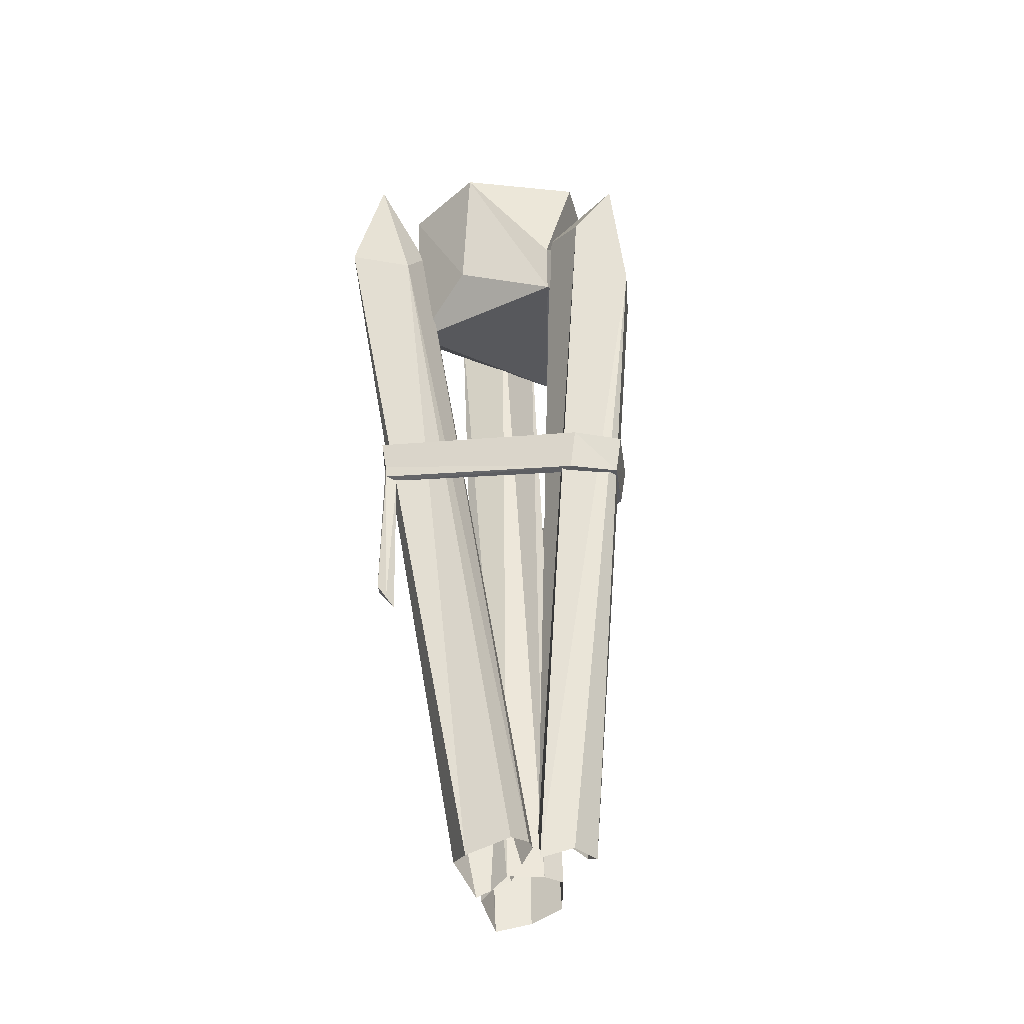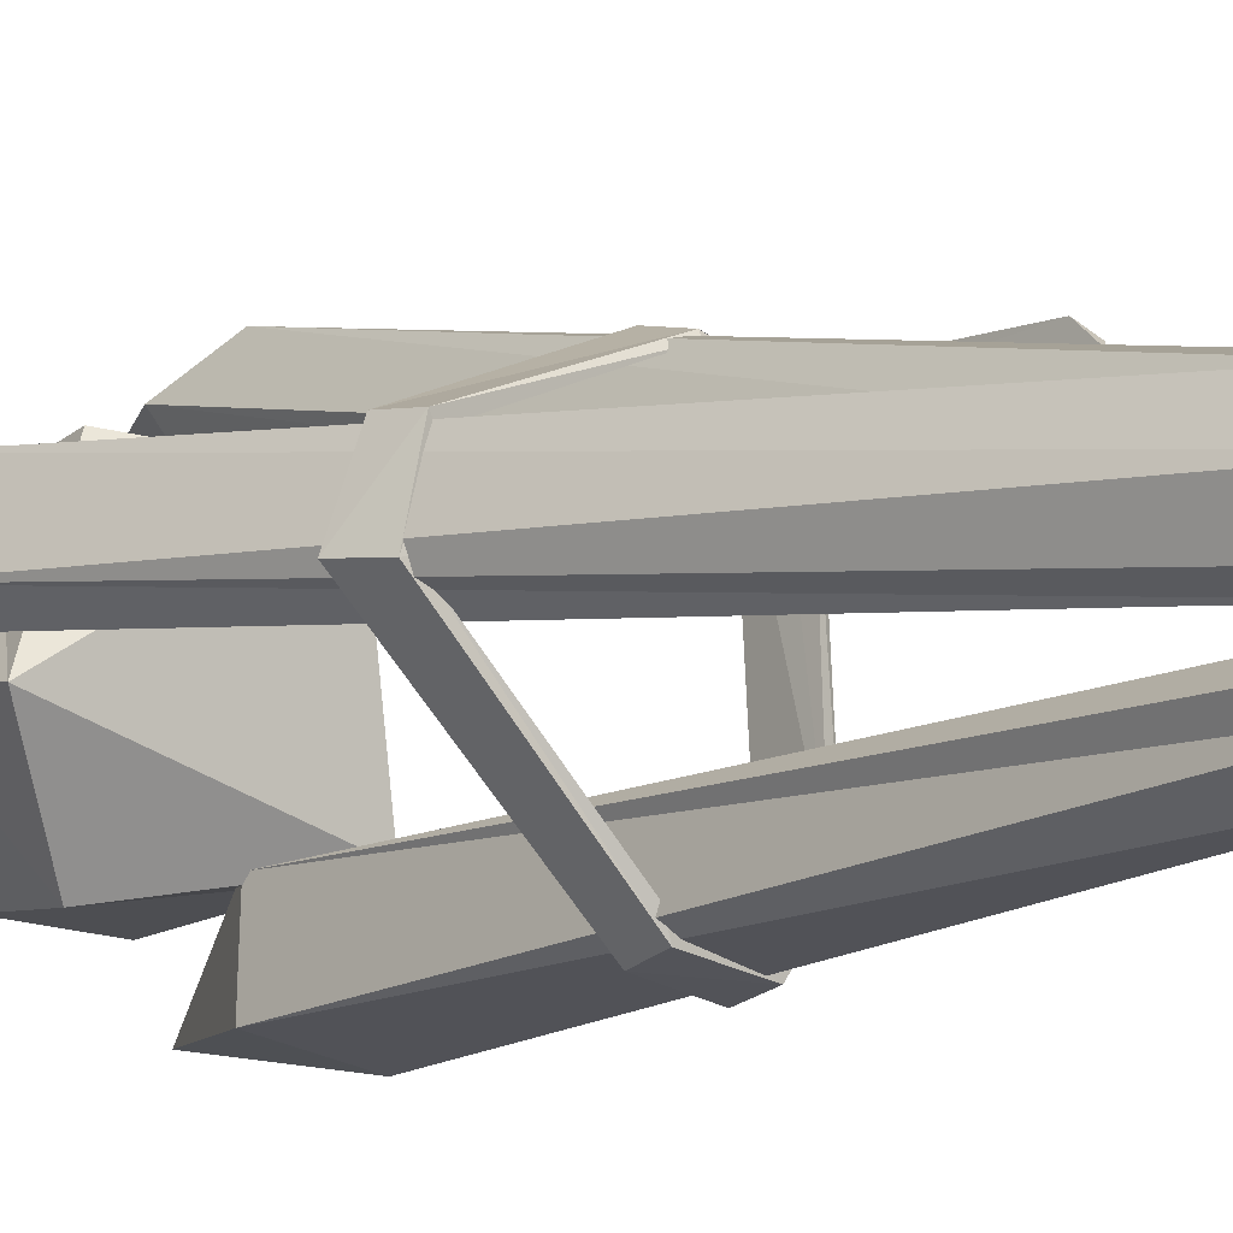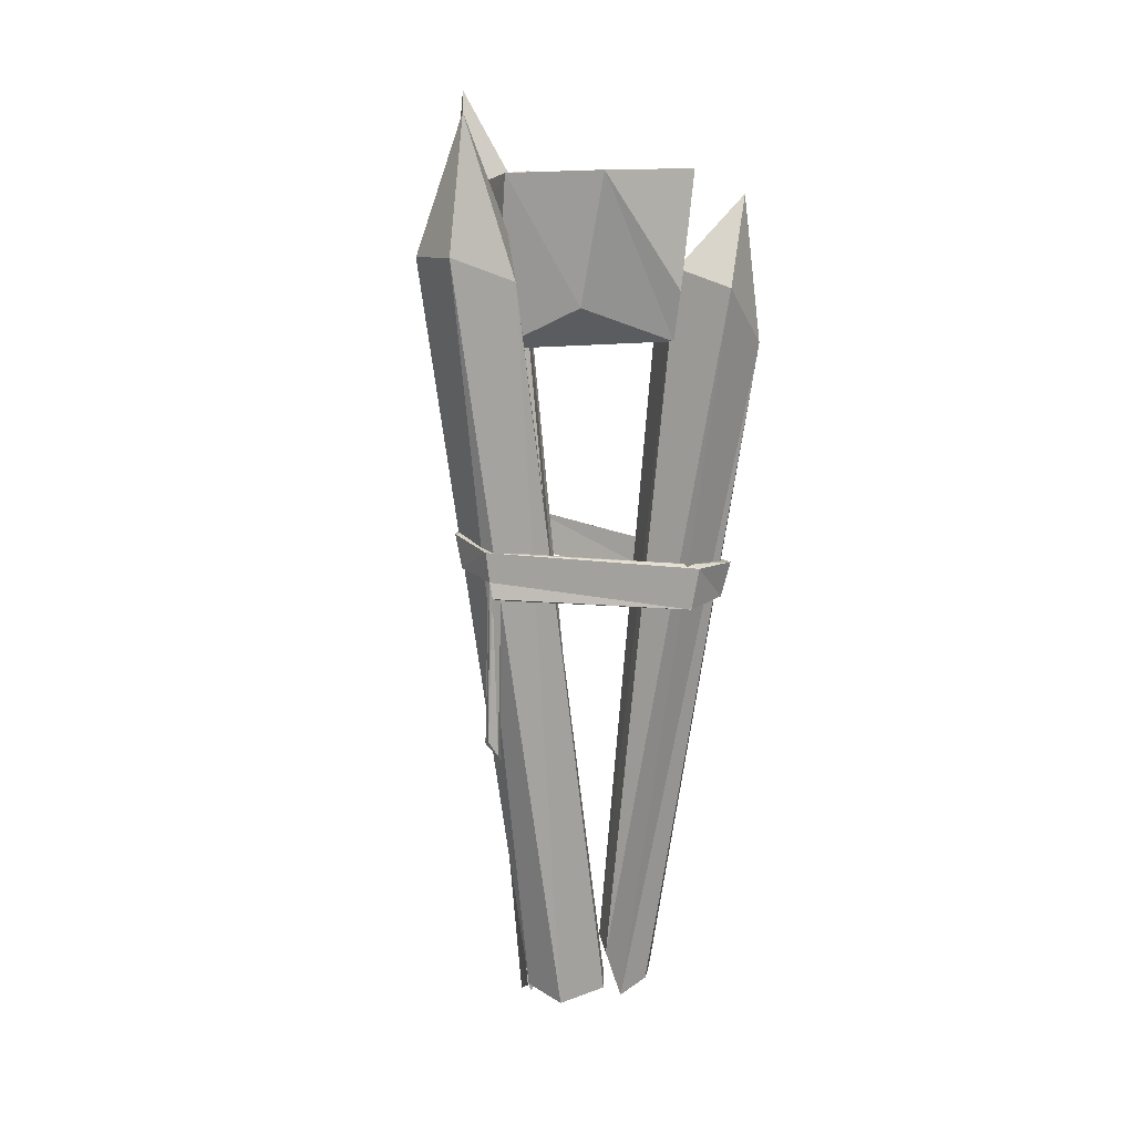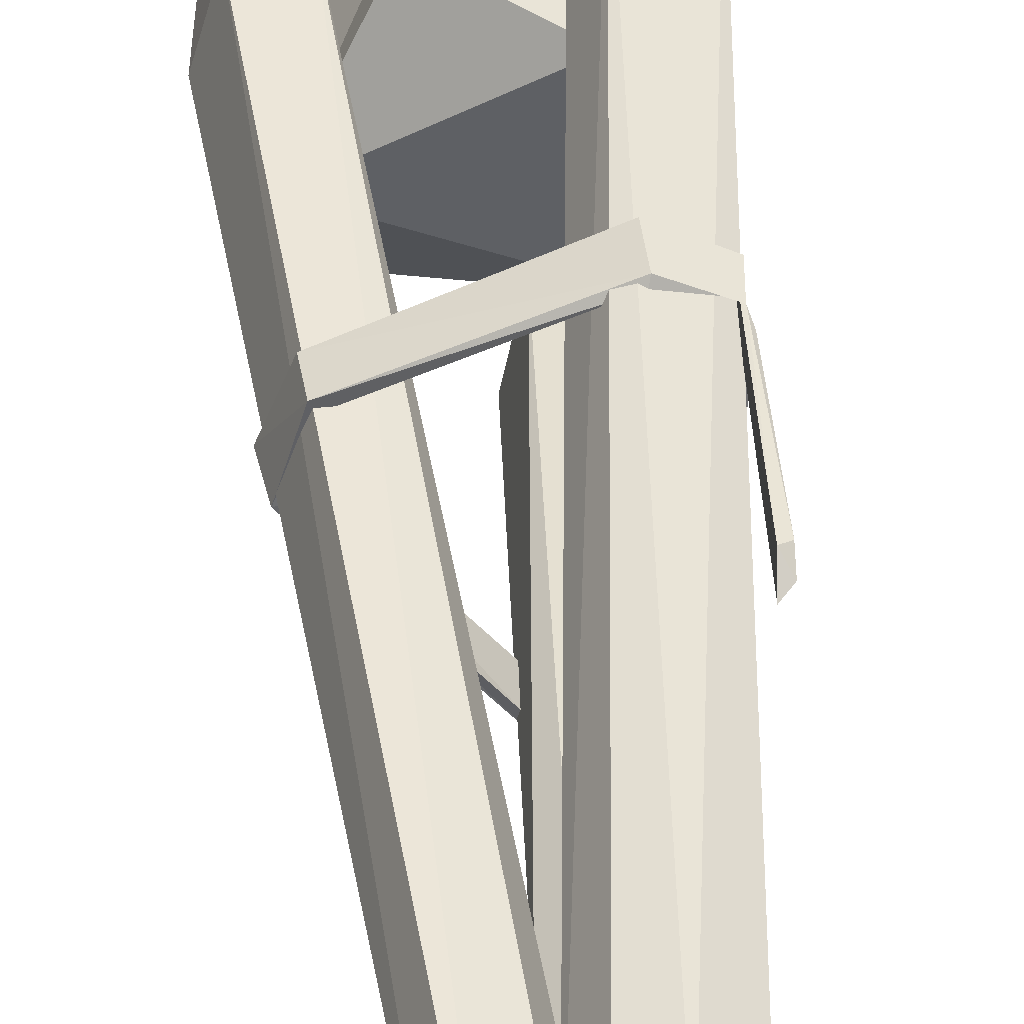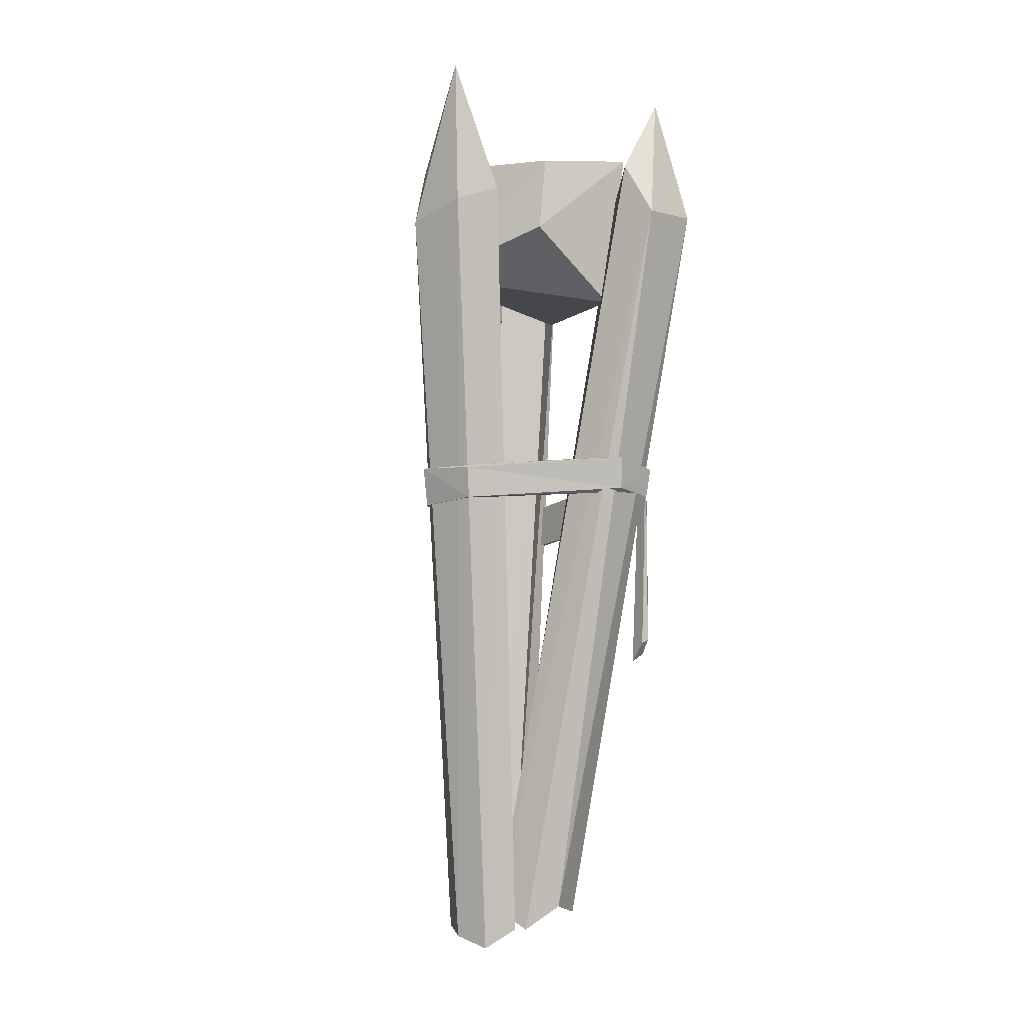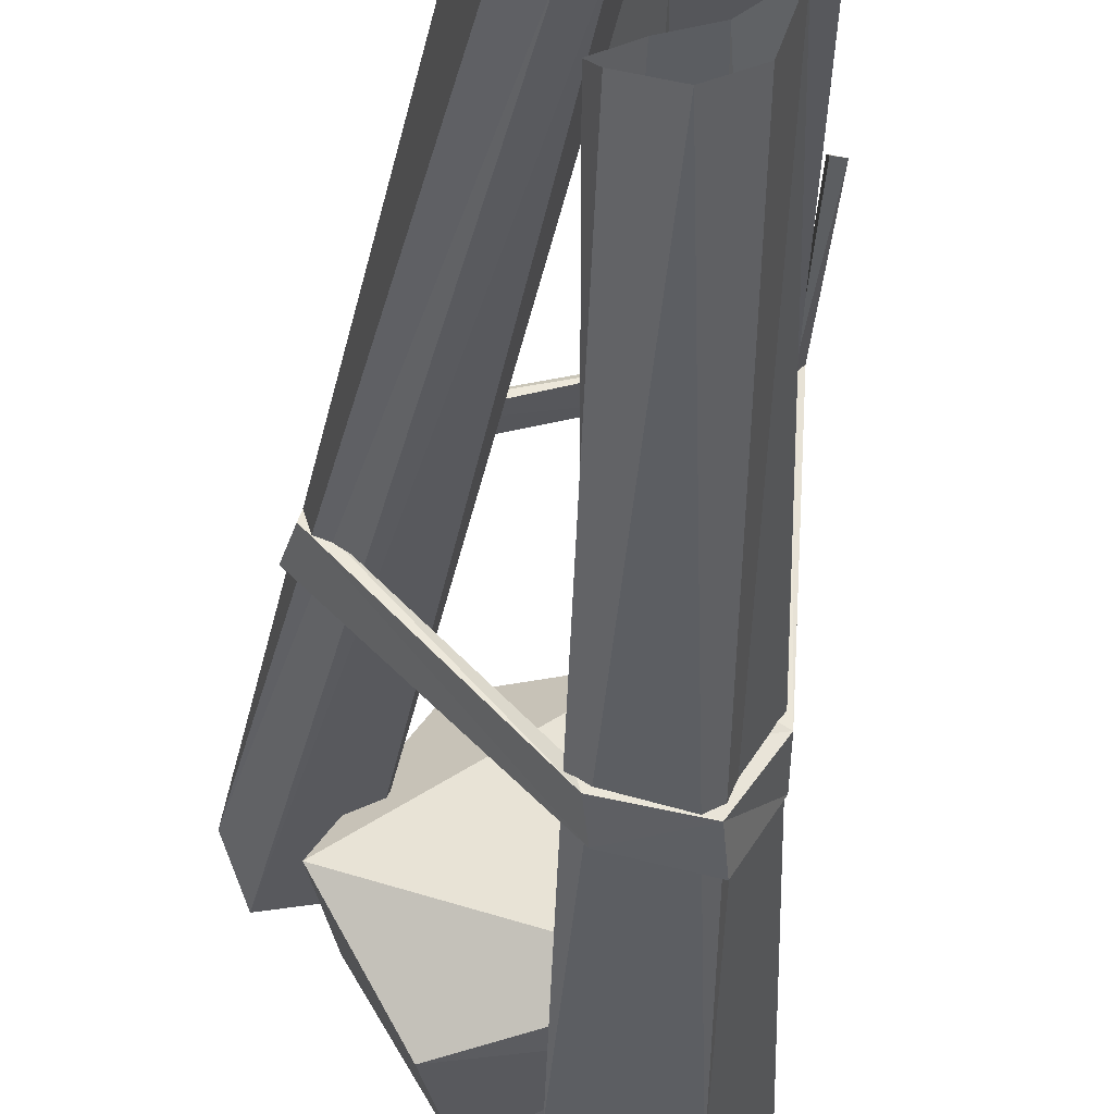
<metadata>
{"format":"obj","ext":"obj","renderer":"f3d","projection":"perspective","resolution":1024,"background":"white","views":[{"elev":-36.3,"azim":109.3,"up":"+Y"},{"elev":-7.6,"azim":-44.3,"up":"+Z"},{"elev":11.7,"azim":73.3,"up":"+Y"},{"elev":43.8,"azim":-5.5,"up":"+Z"},{"elev":-5.0,"azim":-29.3,"up":"+Y"},{"elev":-32.7,"azim":-5.3,"up":"+Z"}]}
</metadata>
<code>
o ORC_STANDING_LAMP_LARGE
v -0.5944 2.224 -0.05043
v 0.2256 2.854 -0.4651
v 0.1676 2.089 0.4171
v -0.6645 3.204 0.3496
v -0.3318 -0.96 -0.1807
v -0.7776 2.444 0.1398
v 0.2425 2.745 -0.6939
v 0.06221 -1.019 -0.2009
v -0.07397 2.169 -0.6837
v 0.3493 3.084 0.5996
v -0.2546 -0.9546 0.0436
v 0.2076 2.488 0.774
v -0.4457 2.78 0.1646
v 0.1348 -0.9365 -0.09171
v -0.2827 -0.825 -0.2446
v -0.2292 -1.044 0.1772
v 0.1834 1.088 -0.6795
v 0.3458 1.098 0.5007
v 0.2503 0.8996 -0.4294
v -0.5779 1.227 0.3189
v 0.1381 1.284 0.5744
v -0.6249 1.232 0.03343
v -0.07862 1.092 -0.581
v 0.2939 2.113 -0.3512
v 0.2831 2.837 0.4043
v -0.4821 2.786 0.0214
v 0.2377 2.599 0.383
v -0.6312 1.044 0.06578
v -0.1354 0.9375 -0.5142
v -0.5574 1.069 0.2974
v -0.1214 -0.9745 -0.4062
v 0.3367 1.231 0.4867
v 0.1357 -0.9886 0.1188
v -0.2057 2.765 0.4446
v 0.3063 0.3634 0.5152
v 0.2971 0.2724 0.4421
v -0.3325 2.378 -0.4533
v -0.2128 2.818 -0.4353
v 0.2795 1.109 -0.4532
v 0.02048 2.561 -0.005603
v 0.3262 1.01 0.4464
v -0.2737 2.409 0.5008
v -0.3894 -1.126 0.1645
v 0.2863 2.429 -0.3653
v 0.477 2.851 0.02695
v 0.1537 0.9234 -0.645
v -0.1731 -1.049 0.1804
v 0.005467 2.248 -0.3718
v -0.6949 2.699 0.07258
v -0.1431 -0.8627 -0.09828
v -0.1674 -0.9693 0.03342
v 0.1428 2.737 0.635
v -0.4206 -1.047 -0.1437
v -0.6915 1.226 0.07145
v 0.3578 1.233 0.5201
v 0.4404 2.349 -0.5598
v 0.372 2.273 0.09846
v -0.4635 2.598 0.4119
v -0.04162 -0.8407 -0.1597
v -0.1126 0.9377 -0.5897
v 0.4782 2.499 0.6934
v -0.01282 -0.9398 0.2312
v 0.2889 0.9019 -0.4525
v -0.08384 1.086 -0.6242
v 0.1486 1.128 0.5753
v -0.1271 2.764 0.3369
v -0.5759 1.07 0.3332
v -0.4629 -1.079 0.01733
v 0.422 2.39 0.3973
v 0.3569 1.026 0.4905
v 0.3338 1.114 0.5053
v 0.2561 2.093 -0.7693
v 0.3393 2.784 0.0036
v 0.2277 2.845 0.2852
v 0.007828 -0.9698 -0.3437
v -0.6641 1.046 0.05722
v 0.3425 2.333 -0.3644
v 0.3033 1.091 -0.4828
v 0.1411 1.11 0.5483
v 0.3398 0.3096 0.4667
v 0.14 1.28 0.6013
v -0.281 2.788 0.01243
v -0.5895 1.214 0.3434
v -0.1712 -0.7964 -0.168
v -0.2573 -0.9013 -0.323
v -0.2369 -0.9666 -0.1222
v 0.3426 0.3793 0.5116
v 0.007313 -0.9072 -0.1321
v -0.1642 2.801 -0.3362
v -0.6822 2.52 0.4103
v 0.1998 2.792 -0.333
f 6 68 90
f 6 49 5
f 72 31 9
f 48 9 85
f 12 62 61
f 12 52 11
f 58 51 13
f 49 13 86
f 88 50 27
f 62 12 47
f 84 48 15
f 8 75 72
f 51 86 13
f 68 6 53
f 69 88 27
f 52 27 50
f 31 85 9
f 33 14 69
f 43 16 58
f 56 44 59
f 11 47 12
f 48 84 44
f 50 11 52
f 51 58 16
f 5 53 6
f 72 56 8
f 58 90 43
f 59 8 56
f 69 61 33
f 62 33 61
f 68 43 90
f 31 72 75
f 84 59 44
f 85 15 48
f 86 5 49
f 88 69 14
f 63 78 55
f 55 78 39
f 21 79 30
f 65 81 83
f 64 60 76
f 39 17 64
f 60 29 28
f 29 46 63
f 22 28 29
f 28 22 20
f 54 76 67
f 76 54 64
f 29 23 22
f 20 30 28
f 30 20 21
f 83 67 65
f 67 83 54
f 19 71 32
f 55 81 65
f 55 18 63
f 35 41 36
f 35 87 18
f 32 39 19
f 19 41 71
f 41 35 71
f 70 18 87
f 18 70 63
f 78 63 46
f 46 64 17
f 54 22 23
f 54 20 22
f 39 32 55
f 32 21 55
f 29 60 46
f 64 46 60
f 41 19 63
f 63 19 29
f 64 23 39
f 23 64 54
f 79 65 67
f 65 18 55
f 30 67 76
f 67 30 79
f 63 70 41
f 41 70 80
f 65 71 18
f 18 71 35
f 28 76 60
f 76 28 30
f 39 78 17
f 46 17 78
f 21 71 79
f 65 79 71
f 35 36 80
f 80 36 41
f 81 21 20
f 21 81 55
f 20 54 83
f 20 83 81
f 87 35 80
f 87 80 70
f 1 24 3
f 38 26 82
f 77 37 38
f 45 77 2
f 45 57 24
f 3 42 1
f 26 1 34
f 37 26 38
f 42 3 25
f 73 91 40
f 37 1 26
f 1 37 24
f 77 38 2
f 91 89 40
f 66 74 40
f 89 82 40
f 1 42 34
f 42 25 34
f 57 45 25
f 74 73 40
f 25 3 57
f 24 57 3
f 66 26 34
f 74 66 34
f 91 73 45
f 73 25 45
f 34 25 74
f 74 25 73
f 77 45 24
f 77 24 37
f 82 66 40
f 82 26 66
f 2 38 89
f 82 89 38
f 45 2 91
f 89 91 2
f 9 48 7
f 48 44 7
f 13 49 4
f 49 6 4
f 27 52 10
f 52 12 10
f 44 56 7
f 58 13 4
f 12 61 10
f 61 69 10
f 69 27 10
f 72 9 7
f 56 72 7
f 6 90 4
f 90 58 4

</code>
